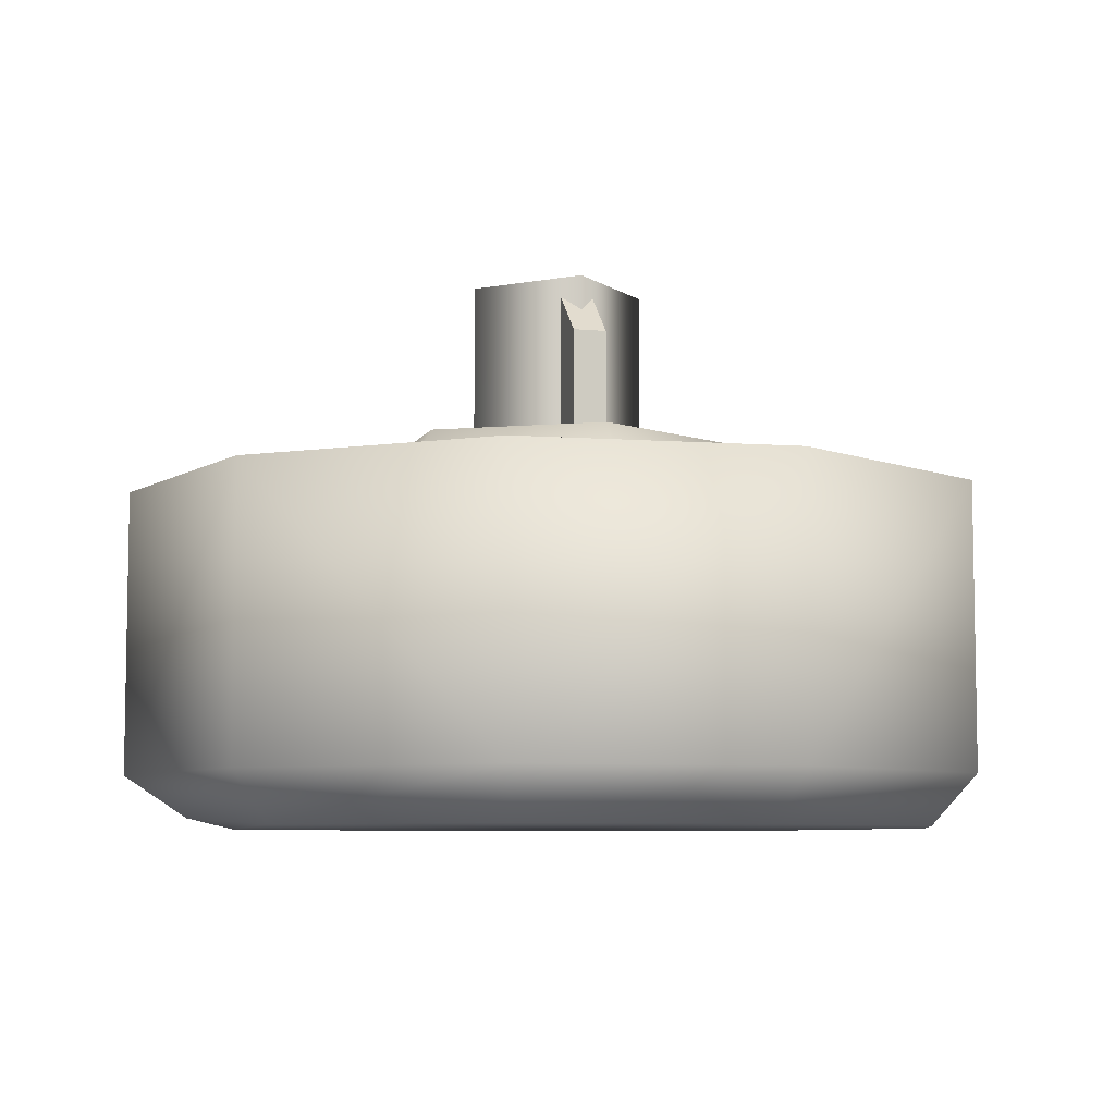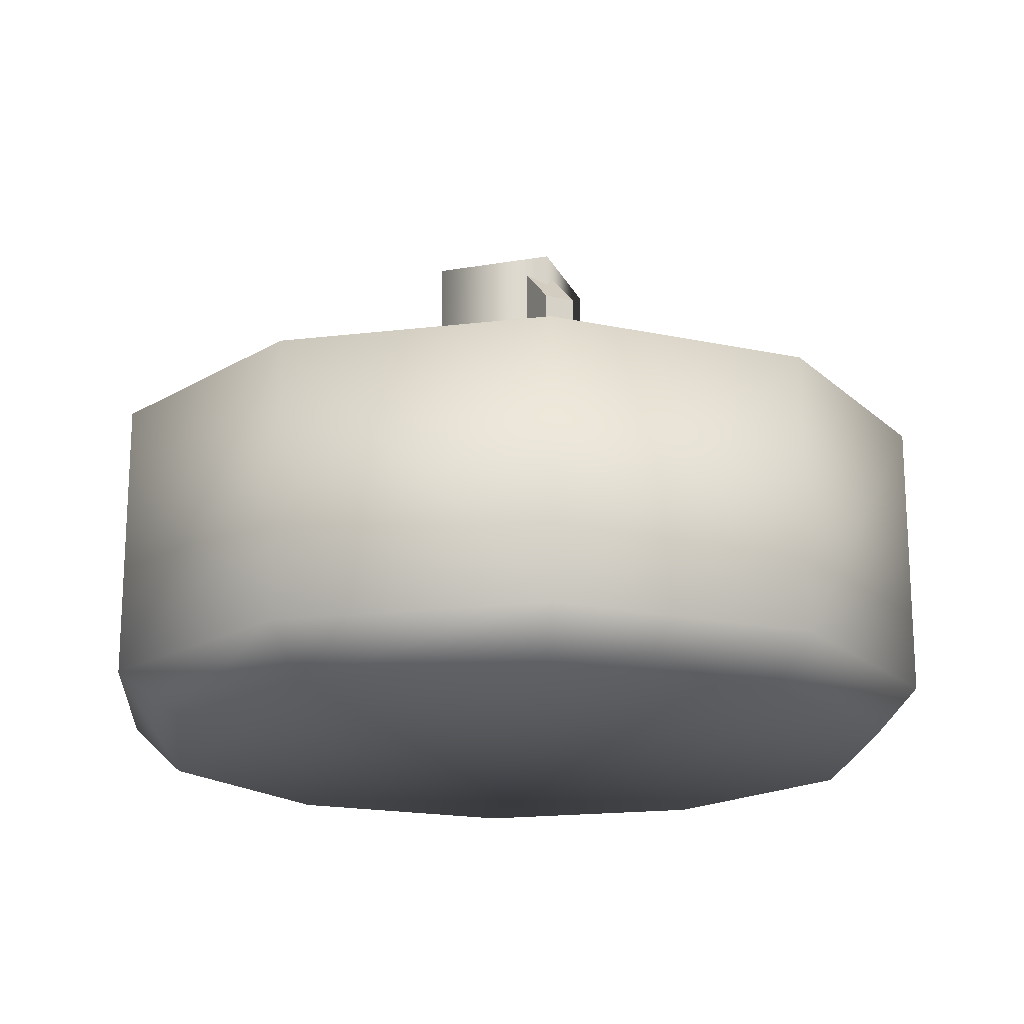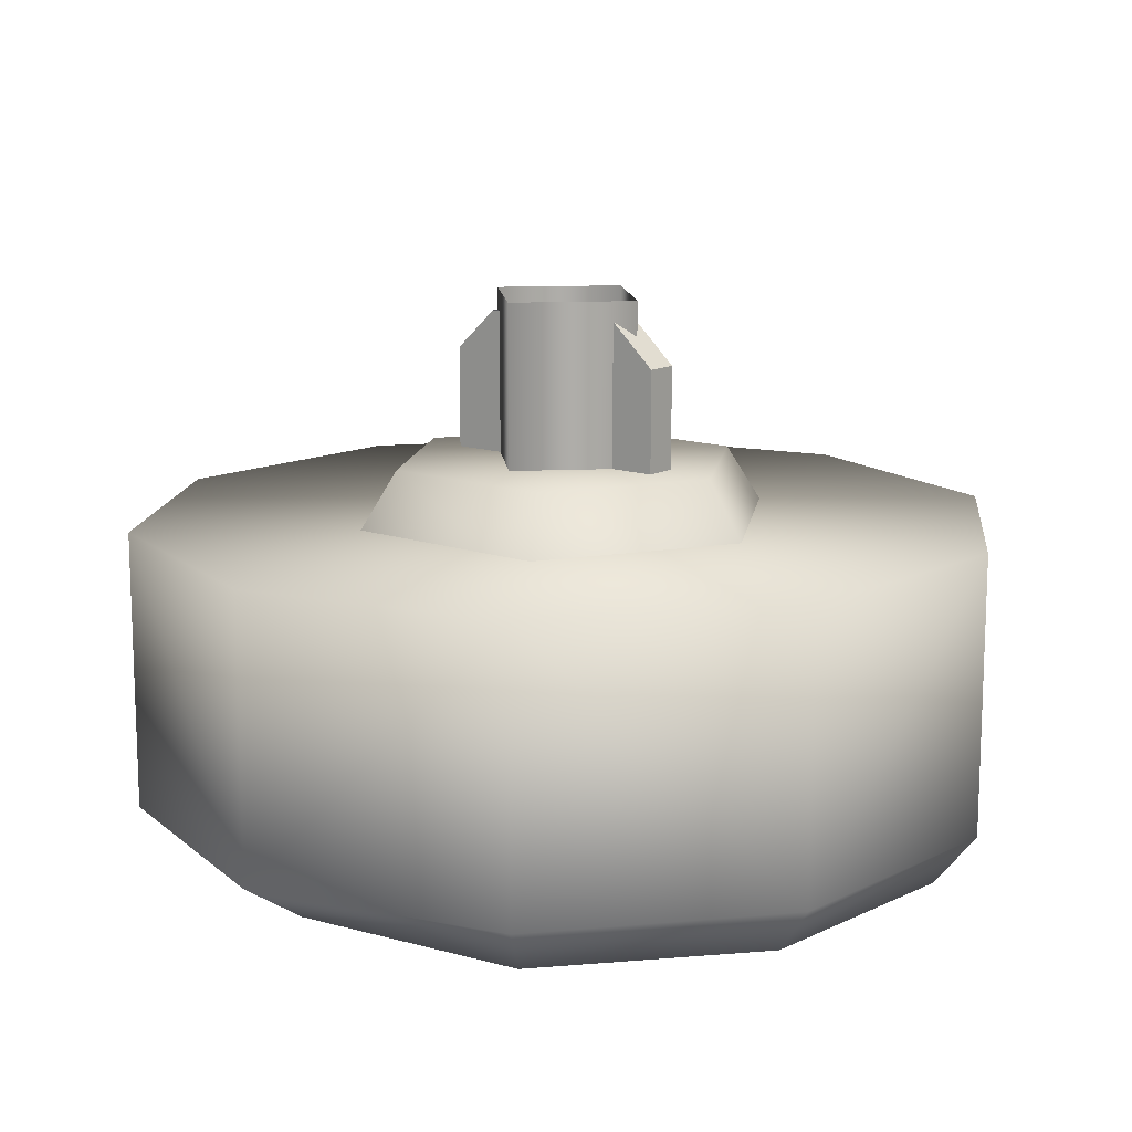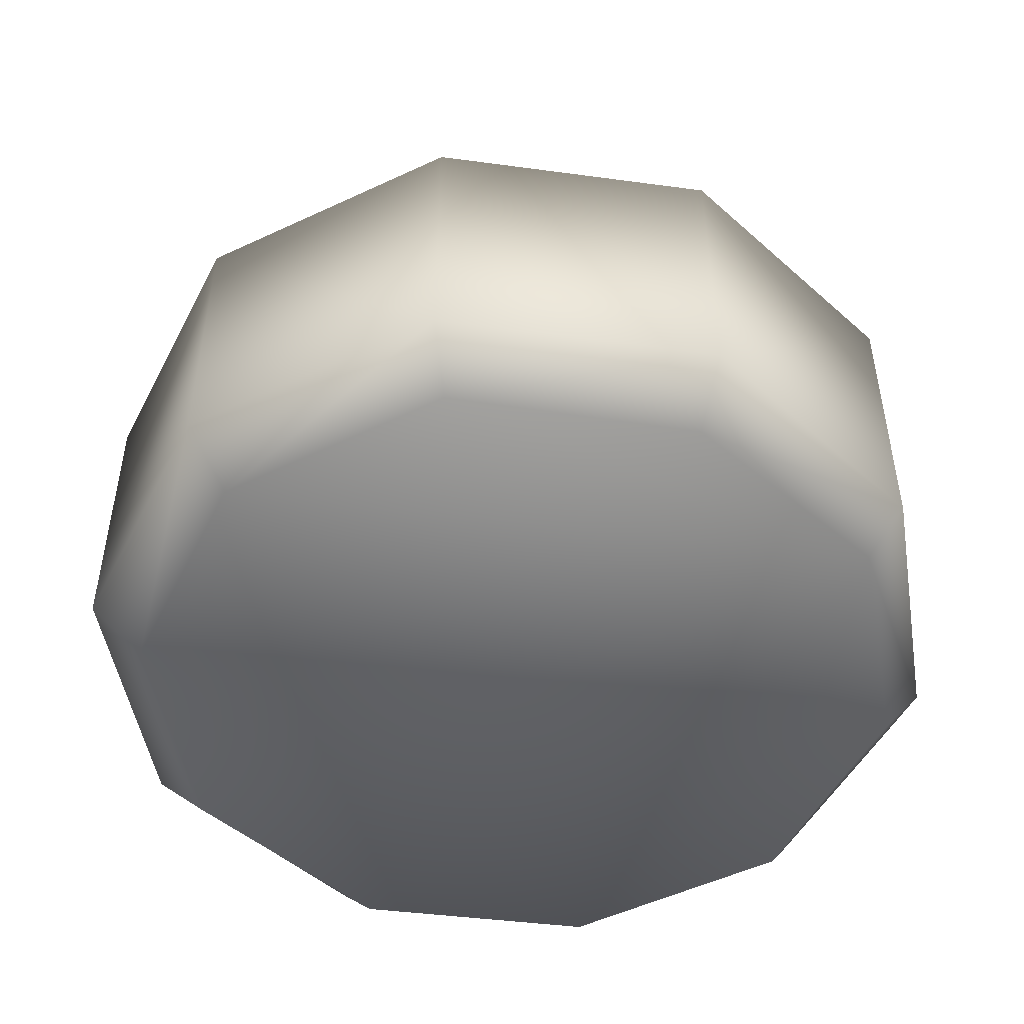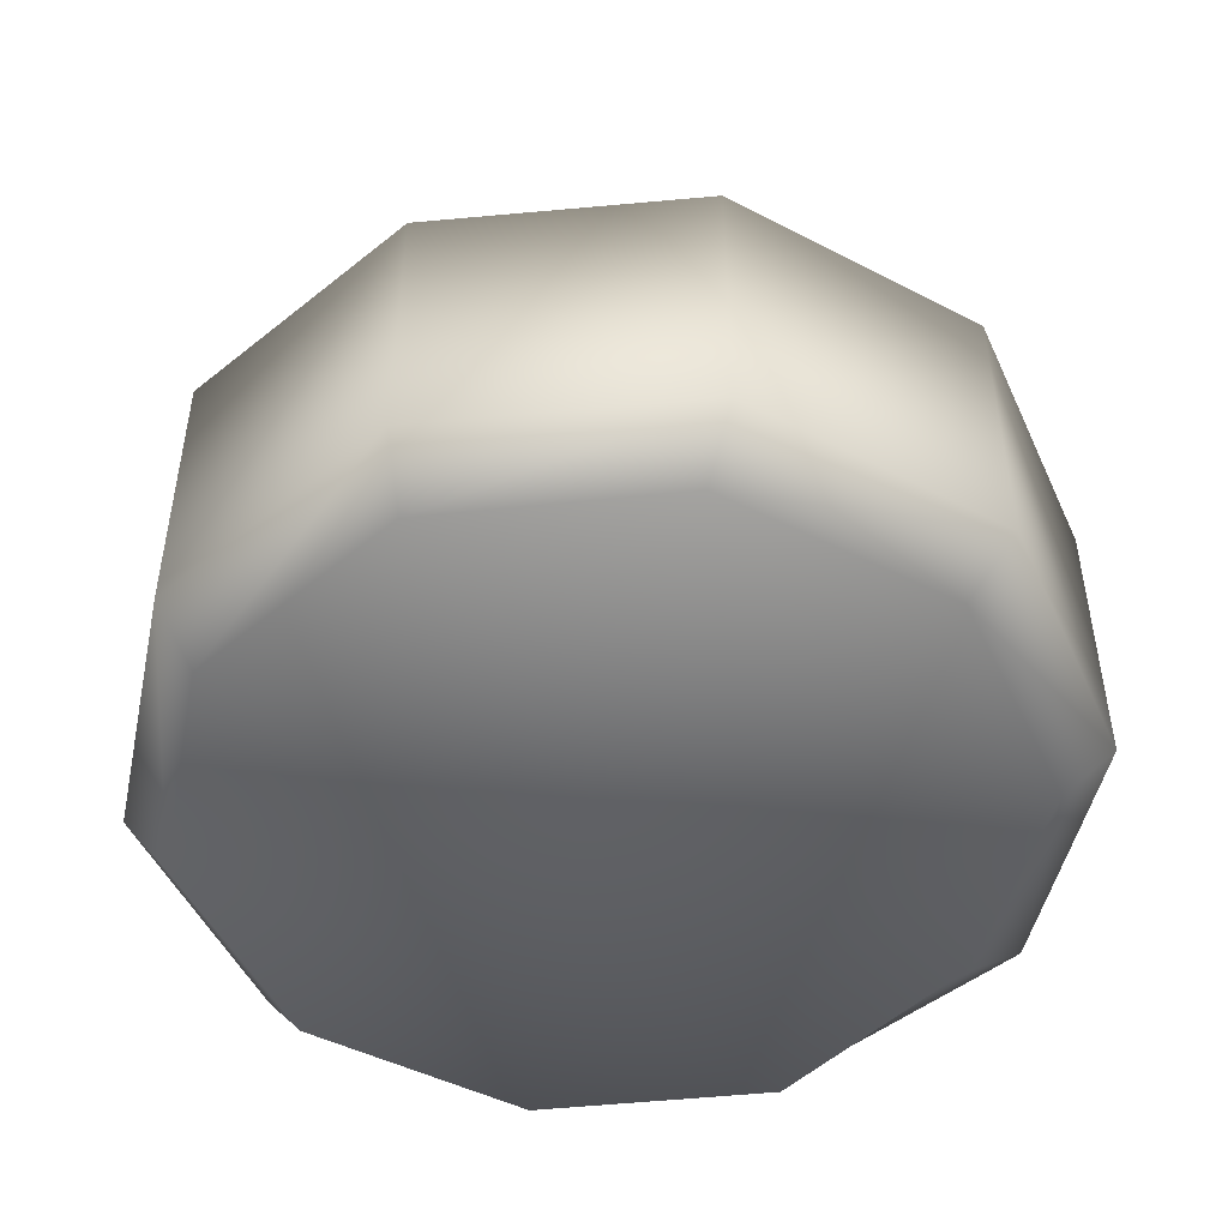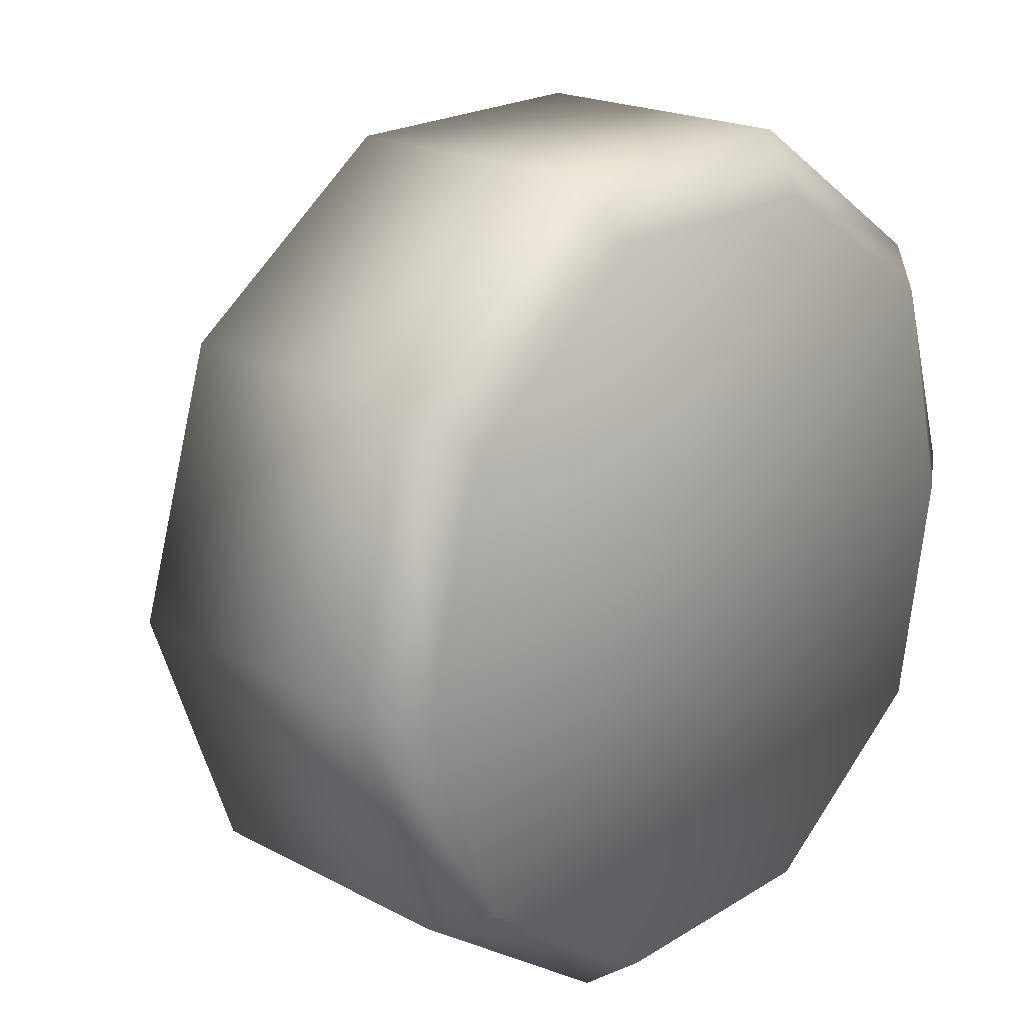
<metadata>
{"format":"obj","ext":"obj","renderer":"f3d","projection":"perspective","resolution":1024,"background":"white","views":[{"elev":-6.8,"azim":-13.7,"up":"+Z"},{"elev":-18.0,"azim":-24.3,"up":"+Z"},{"elev":13.2,"azim":-49.1,"up":"+Z"},{"elev":-49.2,"azim":-118.0,"up":"+Z"},{"elev":-48.3,"azim":148.4,"up":"+Z"},{"elev":20.0,"azim":134.2,"up":"+Y"}]}
</metadata>
<code>
g wheel_low_Cylinder.002
v 0.6196 1.561 -1.581
v 0.757 1.099 -1.581
v 0.5964 0.6442 -1.581
v 0.1992 0.3706 -1.581
v -0.283 0.3828 -1.581
v -0.6659 0.676 -1.581
v -0.8034 1.138 -1.581
v -0.2455 1.867 -1.581
v 0.5562 1.49 -2.173
v 0.6196 1.561 -2.084
v 0.6724 1.076 -2.173
v 0.757 1.099 -2.084
v 0.5231 0.6728 -2.173
v 0.5964 0.6442 -2.084
v 0.1654 0.4344 -2.173
v 0.1992 0.3706 -2.084
v -0.2641 0.4519 -2.173
v -0.283 0.3828 -2.084
v -0.6013 0.7184 -2.173
v -0.6659 0.676 -2.084
v -0.8034 1.138 -2.084
v -0.2104 1.774 -2.173
v -0.2455 1.867 -2.084
v 0.2366 1.855 -1.581
v 0.2366 1.855 -2.084
v 0.219 1.756 -2.173
v -0.6428 1.593 -1.581
v -0.6428 1.593 -2.084
v -0.5681 1.535 -2.173
v -0.6951 1.117 -2.159
v -0.03763 1.527 -1.615
v -0.03445 1.437 -1.478
v 0.3231 1.335 -1.615
v -0.3839 1.31 -1.615
v -0.3045 1.268 -1.478
v -0.3695 0.9021 -1.615
v -0.2932 0.9498 -1.478
v -0.008713 0.7105 -1.615
v -0.0119 0.8004 -1.478
v 0.3376 0.9271 -1.615
v 0.2581 0.9693 -1.478
v 0.2468 1.288 -1.478
v 0.01429 0.9072 -1.565
v 0.01429 0.9072 -1.295
v -0.001232 1.345 -1.565
v -0.04558 0.9051 -1.565
v -0.04558 0.9051 -1.295
v -0.0611 1.343 -1.565
v -0.0611 1.343 -1.295
v -0.05824 1.262 -1.22
v -0.001232 1.345 -1.295
v 0.001633 1.265 -1.22
v 0.01142 0.9881 -1.22
v -0.04844 0.986 -1.22
v -0.02881 1.278 -1.552
v -0.02881 1.278 -1.183
v 0.1359 1.124 -1.552
v -0.1822 1.113 -1.552
v -0.1822 1.113 -1.183
v -0.01754 0.9596 -1.552
v -0.01754 0.9596 -1.183
v 0.1359 1.124 -1.183
g wheel_low_textures
f 3 4 16 14
f 18 5 6 20
f 28 27 8 23
f 6 7 21 20
f 1 2 12 10
f 4 5 18 16
f 12 2 3 14
f 10 12 11 9
f 12 14 13 11
f 14 16 15 13
f 16 18 17 15
f 18 20 19 17
f 19 30 29 22 26 9 11 13 15 17
f 28 23 22 29
f 25 10 9 26
f 24 1 10 25
f 8 24 25 23
f 23 25 26 22
f 21 7 27 28
f 3 2 1 24 8 27 7 6 5 4
f 21 28 29 30
f 20 21 30 19
f 34 35 32 31
f 31 32 42 33
f 36 37 35 34
f 38 39 37 36
f 40 41 39 38
f 33 42 41 40
f 42 32 35 37 39 41
f 47 46 43 44
f 45 51 52 53 44 43
f 49 48 46 47 54 50
f 51 45 48 49
f 49 50 52 51
f 44 53 54 47
f 58 59 56 55
f 55 56 62 57
f 60 61 59 58
f 57 62 61 60

</code>
